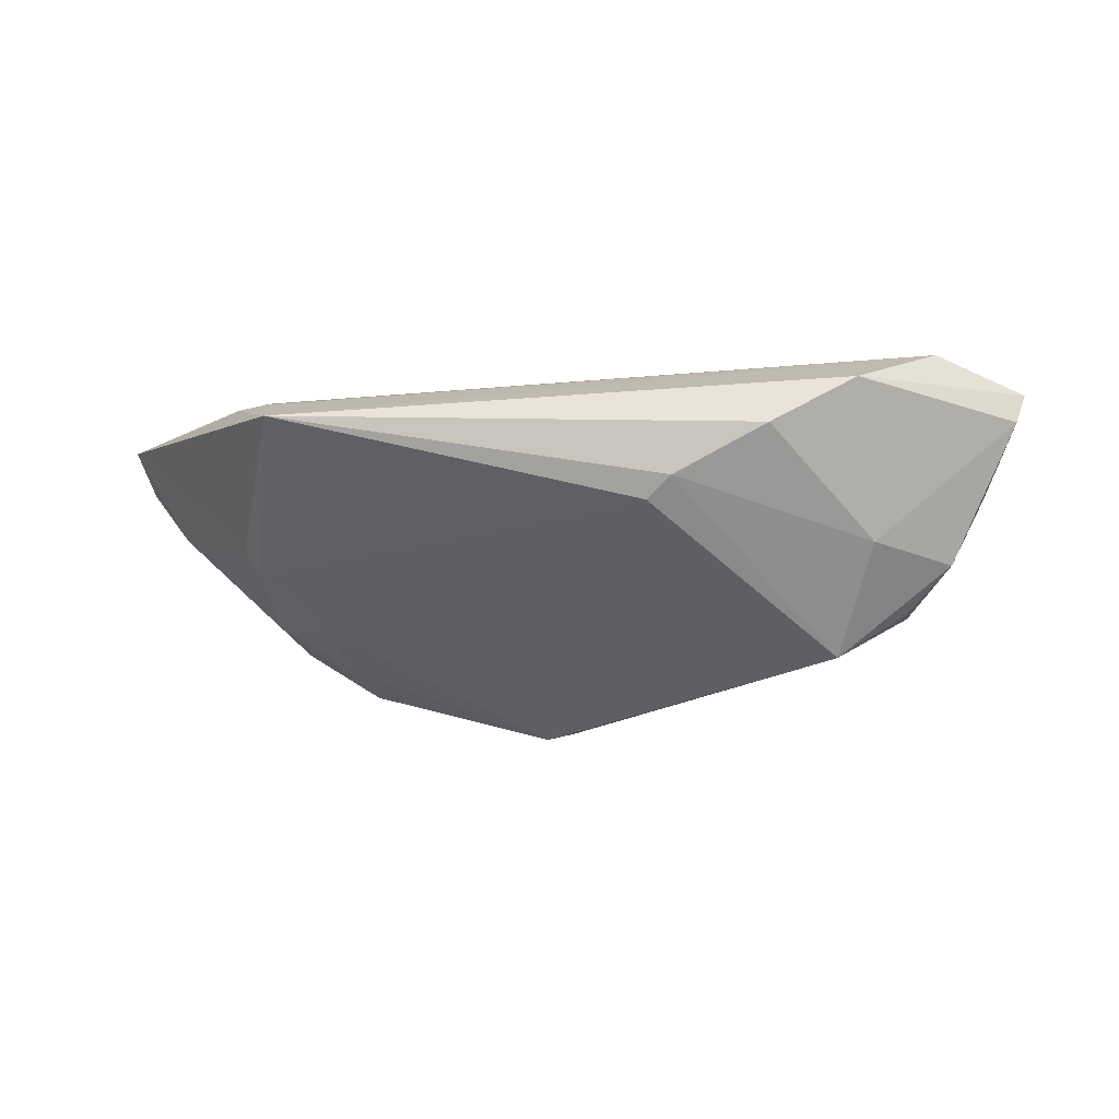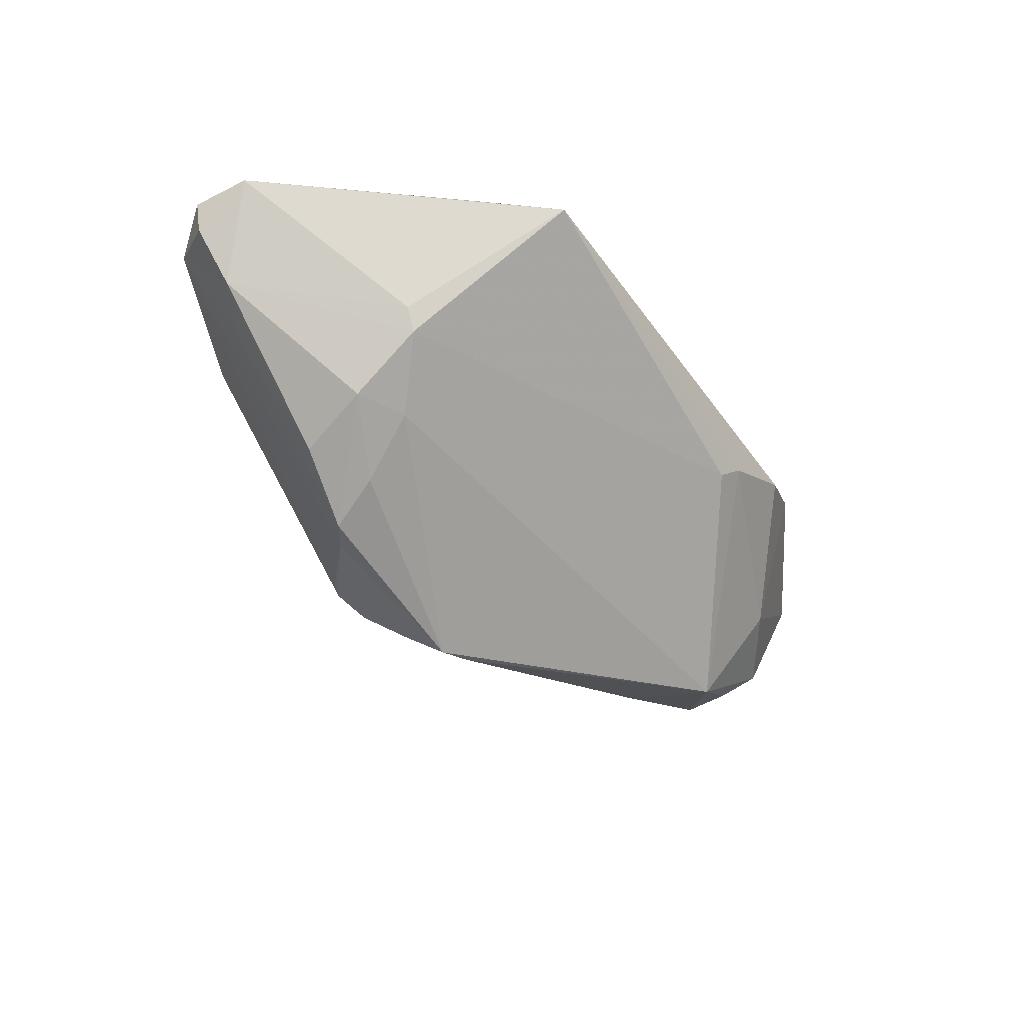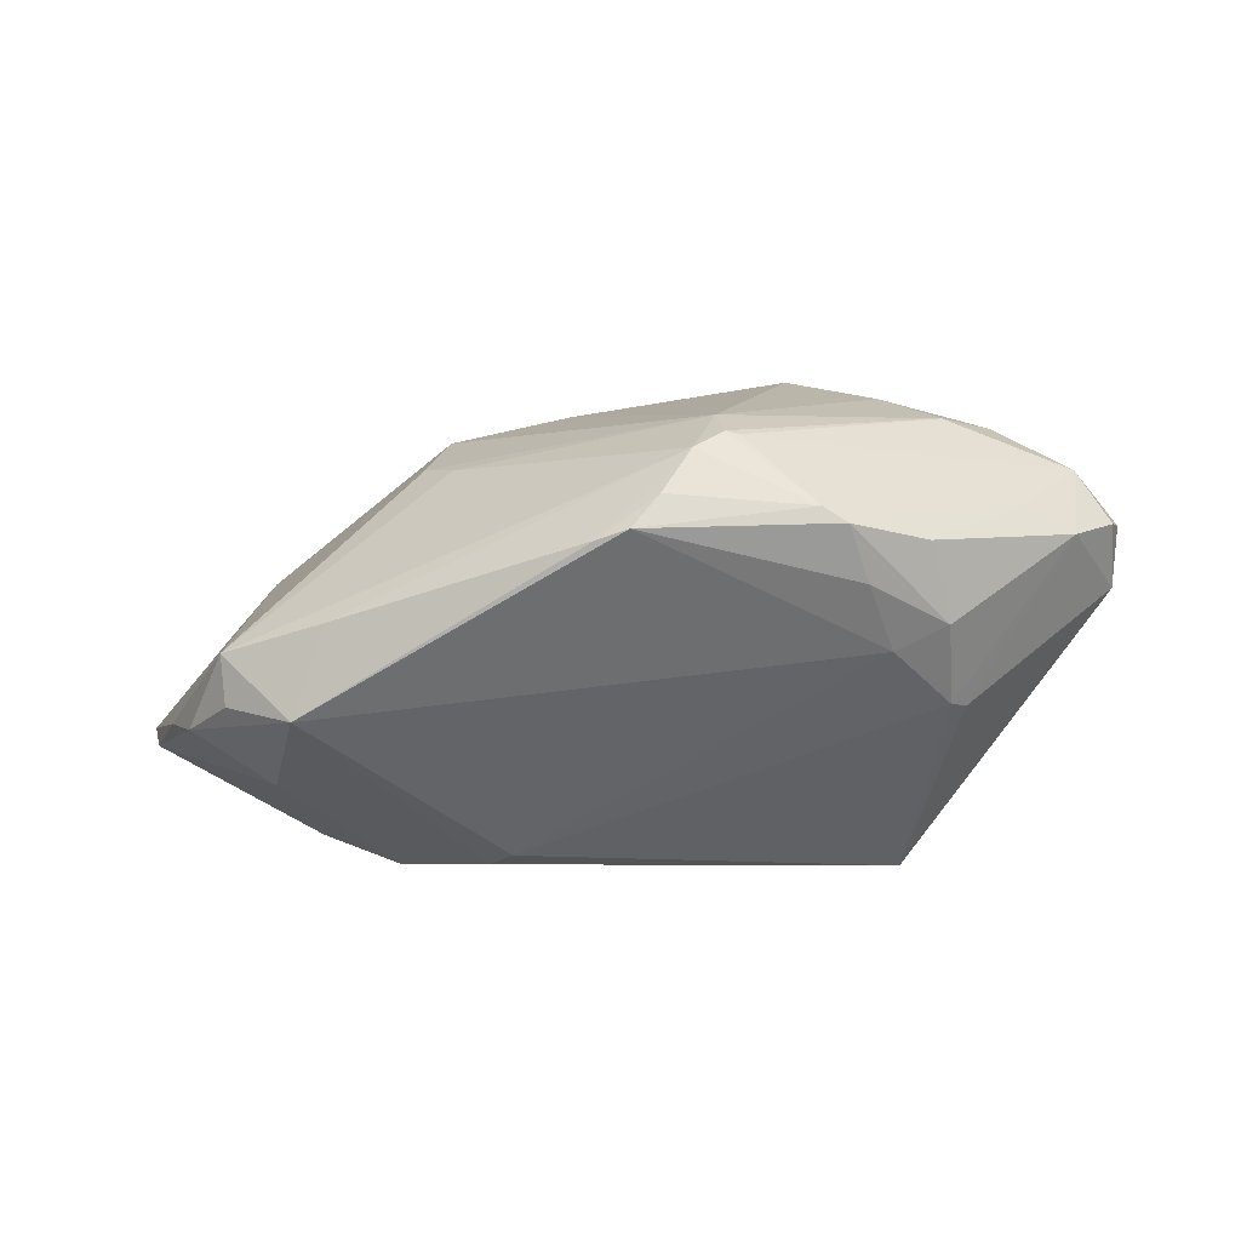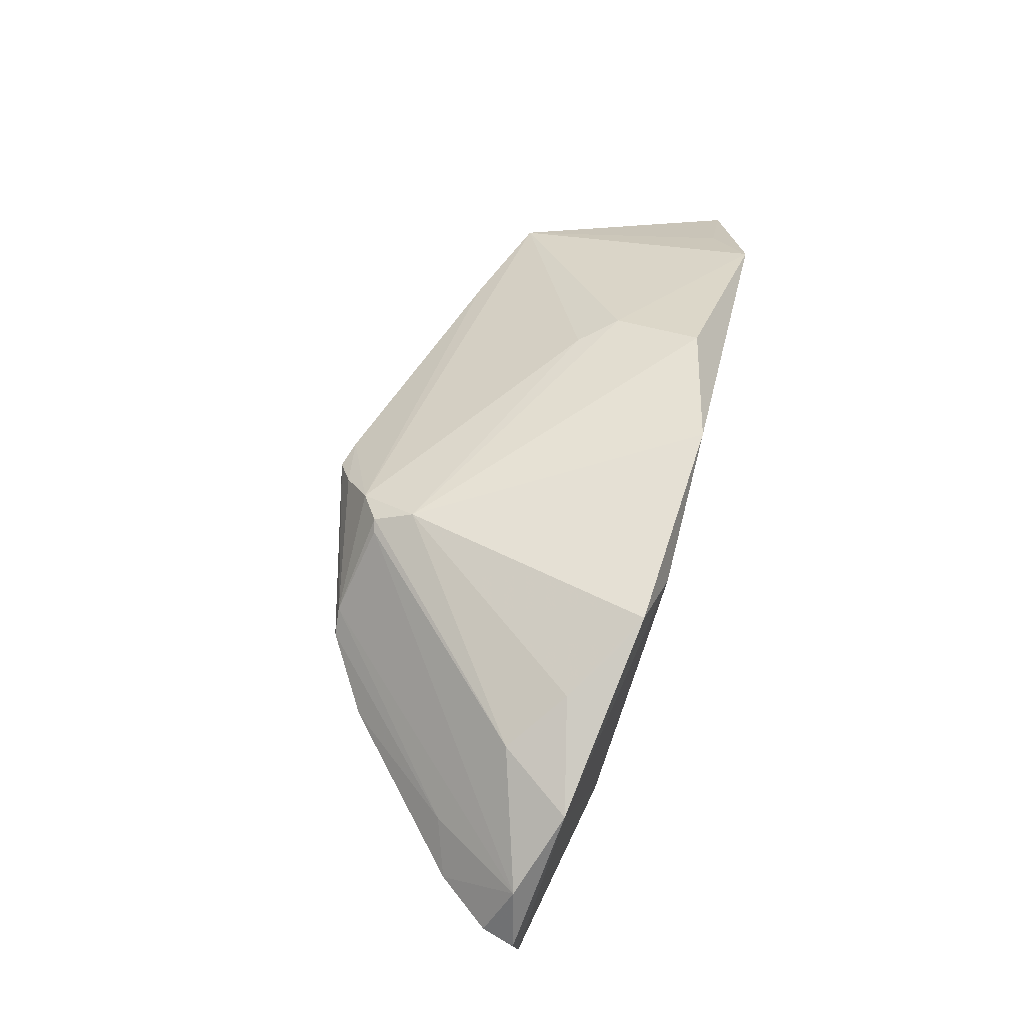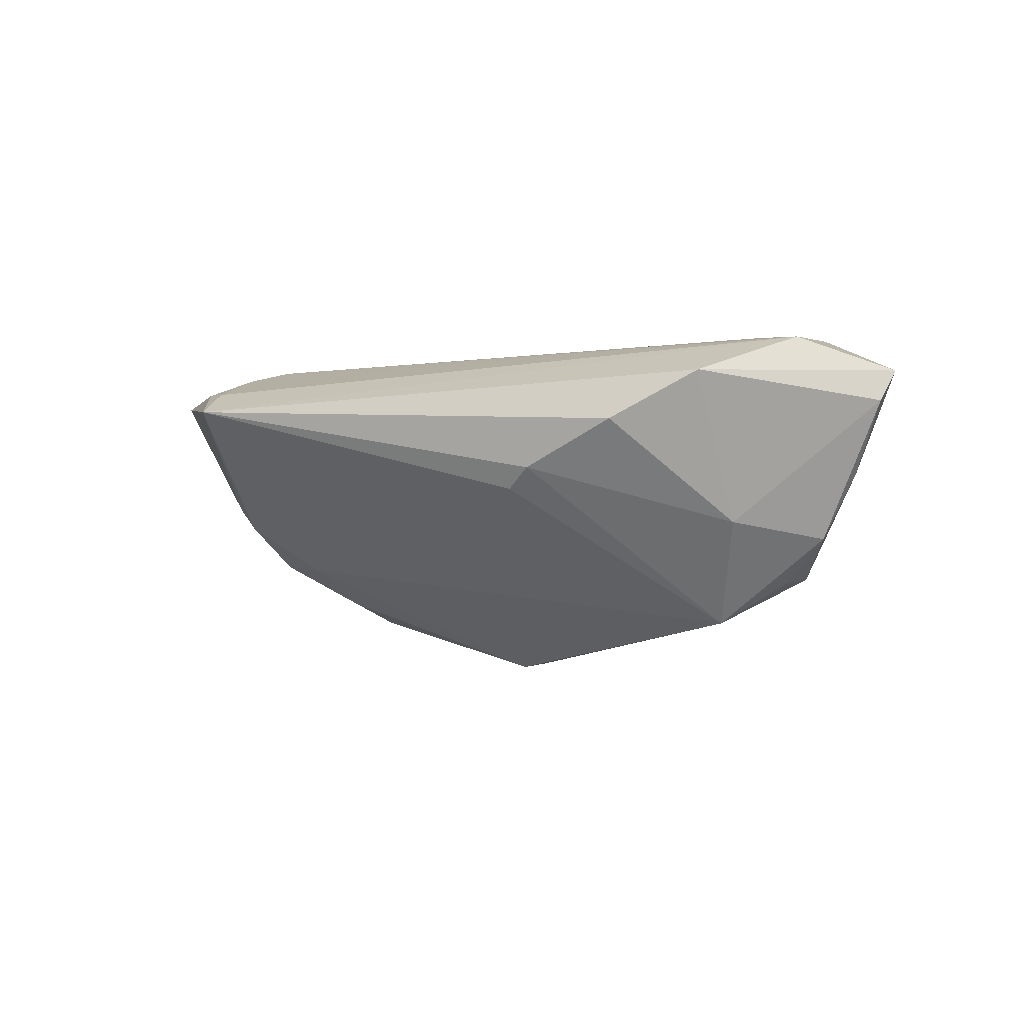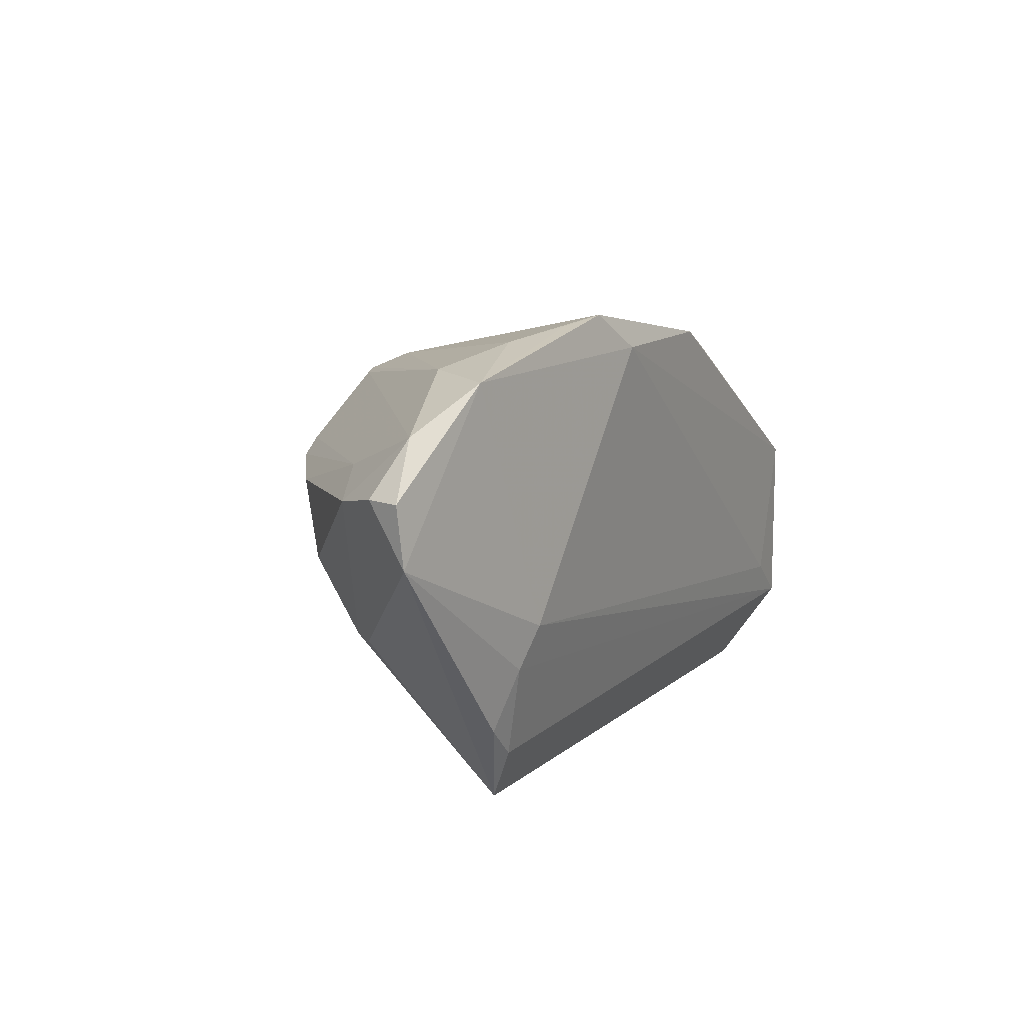
<metadata>
{"format":"obj","ext":"obj","renderer":"f3d","projection":"perspective","resolution":1024,"background":"white","views":[{"elev":-7.7,"azim":5.3,"up":"+Z"},{"elev":-43.0,"azim":-57.0,"up":"+Z"},{"elev":0.0,"azim":-176.5,"up":"+Y"},{"elev":70.8,"azim":-75.6,"up":"+Y"},{"elev":0.6,"azim":25.6,"up":"+Z"},{"elev":10.1,"azim":-63.6,"up":"+Y"}]}
</metadata>
<code>
v -0.03369 -0.01113 0.01766
v -0.0221 0.02634 0.01768
v 0.04986 -0.01142 0.004695
v -0.01035 0.02118 -0.009474
v 0.04439 -0.01683 0.02056
v 0.007071 0.02369 0.02154
v -0.03568 -0.01806 0.01542
v 0.05477 -0.01246 0.0166
v -0.02593 0.003638 -0.01317
v 0.05356 -0.0143 0.01314
v -0.01777 0.0274 0.01996
v 0.04652 -0.002529 0.01673
v 0.01474 -0.0268 0.005555
v 0.03707 -0.01778 -0.0008465
v -0.002267 0.008997 -0.02154
v -0.03112 -0.006463 0.01889
v -0.01142 0.01917 -0.01399
v 0.03822 -0.01239 0.0209
v 0.0119 -0.02555 0.003033
v -0.02112 0.01143 -0.01631
v -0.03682 -0.009051 0.0001075
v -0.02866 -0.003225 -0.008119
v -0.005178 0.01258 -0.01954
v 0.02542 -0.0274 0.0111
v -0.03501 -0.008778 -0.002345
v -0.03047 -0.0274 0.01281
v -0.03482 0.02217 0.00823
v -0.04291 0.01231 0.002085
v 0.0461 -0.01172 -0.002869
v 0.02064 0.02041 0.0181
v 0.03521 -0.02465 0.01659
v 0.04095 -0.009119 -0.00823
v -0.03168 -0.02159 0.01528
v -0.05424 0.003641 0.01468
v -0.05371 0.01064 0.01036
v 0.04175 0.004199 0.02154
v 0.04151 -0.003442 -0.008089
v -0.01158 0.02323 0.02154
v -0.03235 0.008181 -0.01081
v 0.03304 -0.01045 -0.01322
v -0.02386 0.009711 -0.0161
v -0.04088 0.02166 0.01658
v -0.01288 0.01881 -0.01363
v -0.05477 0.01055 0.01416
v 0.02972 -0.0002706 -0.01219
v 0.02225 0.01666 0.007985
v -0.0345 -0.0004479 -0.007933
v 0.001254 0.00788 -0.02083
v -0.04894 0.009301 0.004252
v -0.0281 0.02485 0.01359
v 0.01853 0.01635 0.003773
v -0.008218 0.01733 -0.01619
v -0.04981 0.01672 0.01296
f 37 36 12
f 12 8 37
f 36 8 12
f 36 30 6
f 4 11 6
f 6 30 4
f 37 40 45
f 34 26 7
f 7 1 34
f 34 1 16
f 5 26 31
f 5 16 1
f 31 8 5
f 5 8 36
f 4 30 46
f 46 51 4
f 37 51 46
f 46 36 37
f 46 30 36
f 31 26 24
f 26 13 24
f 19 13 26
f 40 13 19
f 26 25 19
f 37 8 3
f 3 29 37
f 32 40 37
f 37 29 32
f 32 29 40
f 10 8 31
f 10 3 8
f 29 3 10
f 21 26 34
f 21 25 26
f 38 6 11
f 36 6 38
f 1 7 33
f 33 5 1
f 33 7 26
f 26 5 33
f 42 27 53
f 42 38 11
f 34 16 42
f 16 38 42
f 53 27 43
f 44 35 34
f 53 35 44
f 34 42 44
f 44 42 53
f 40 29 14
f 14 13 40
f 14 24 13
f 29 10 14
f 31 24 14
f 14 10 31
f 48 45 40
f 40 15 48
f 16 5 18
f 18 38 16
f 18 5 36
f 36 38 18
f 27 42 50
f 50 11 4
f 4 27 50
f 20 15 41
f 41 28 20
f 53 43 20
f 20 28 53
f 17 27 4
f 17 43 27
f 17 20 43
f 41 47 39
f 39 28 41
f 41 15 9
f 9 47 41
f 2 42 11
f 11 50 2
f 2 50 42
f 20 17 52
f 45 48 52
f 52 17 4
f 52 51 37
f 37 45 52
f 4 51 52
f 49 39 47
f 34 35 49
f 28 39 49
f 49 21 34
f 49 35 53
f 53 28 49
f 25 21 49
f 49 47 25
f 25 47 22
f 47 9 22
f 22 9 15
f 22 15 40
f 40 19 22
f 22 19 25
f 23 48 15
f 23 52 48
f 15 20 23
f 20 52 23

</code>
